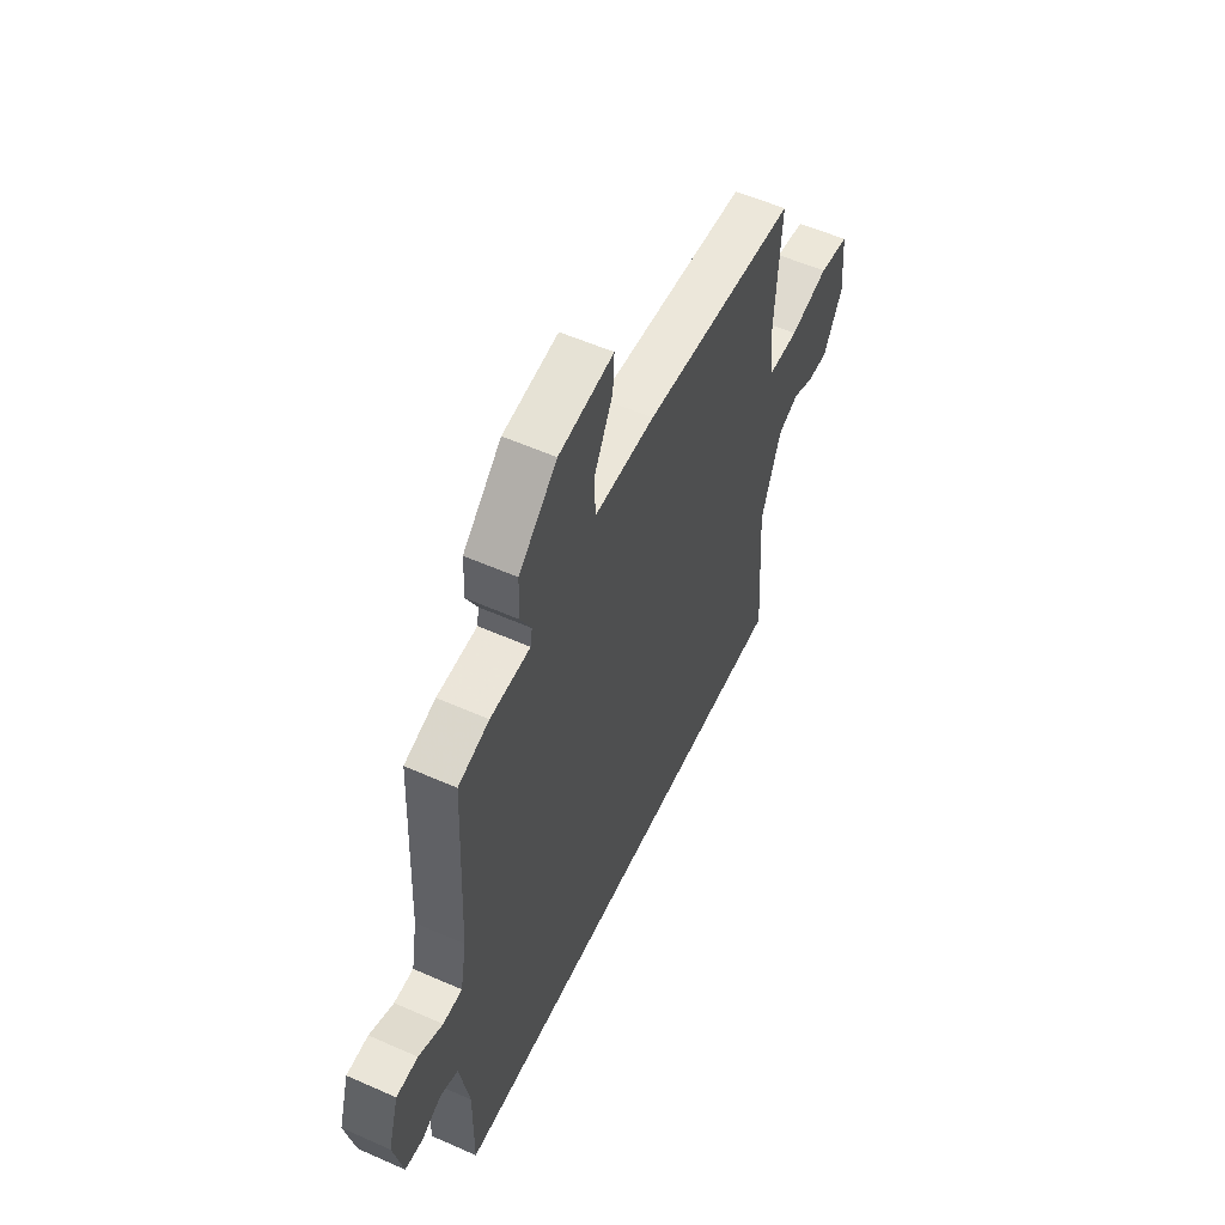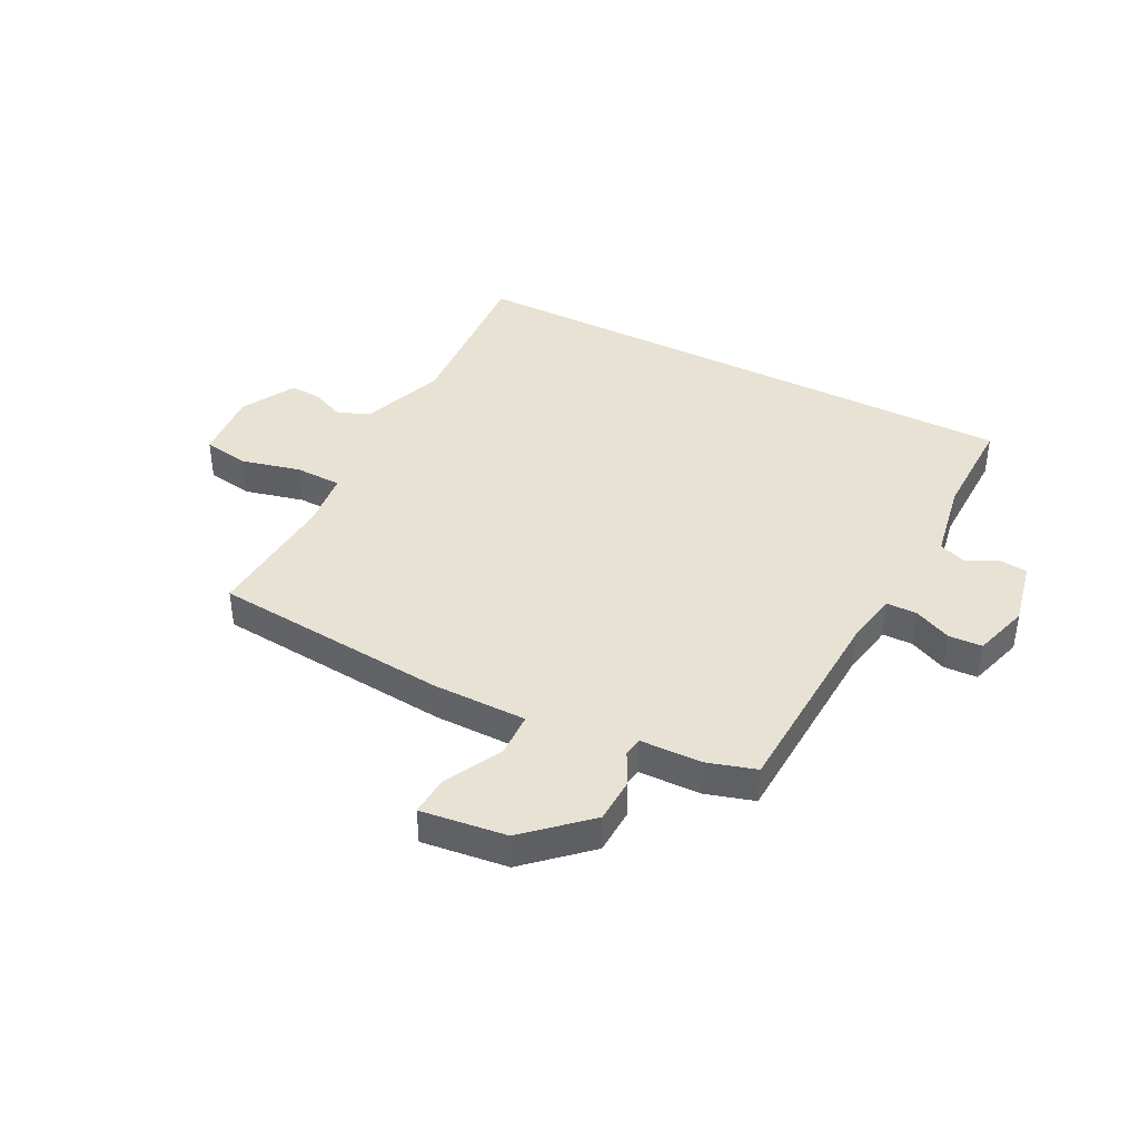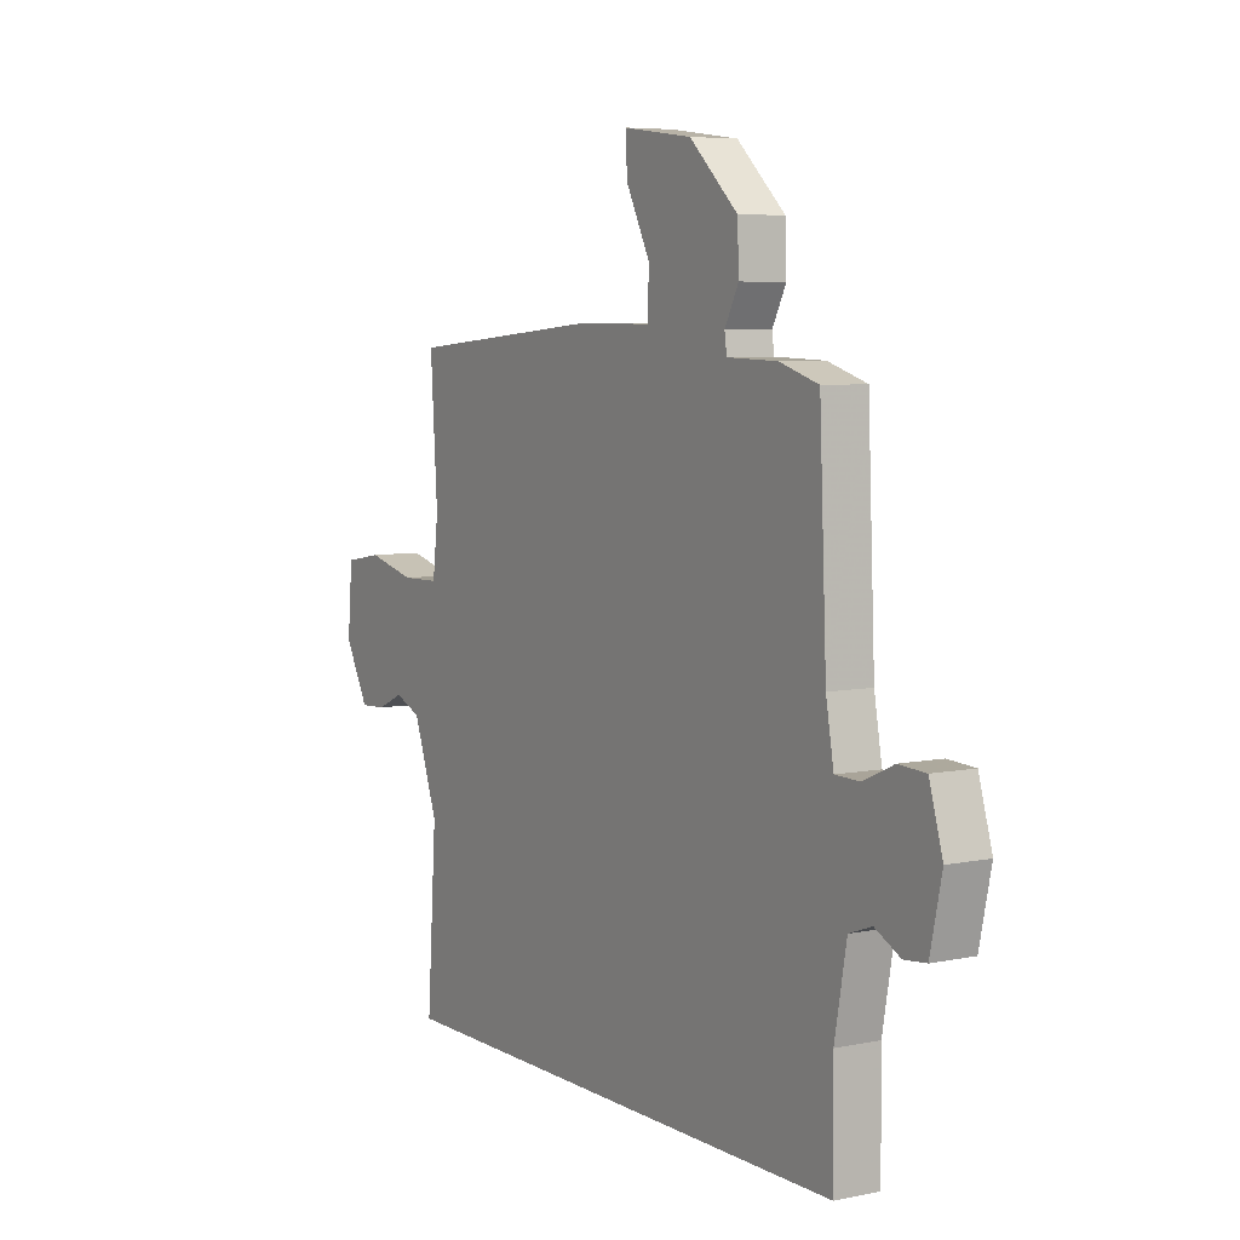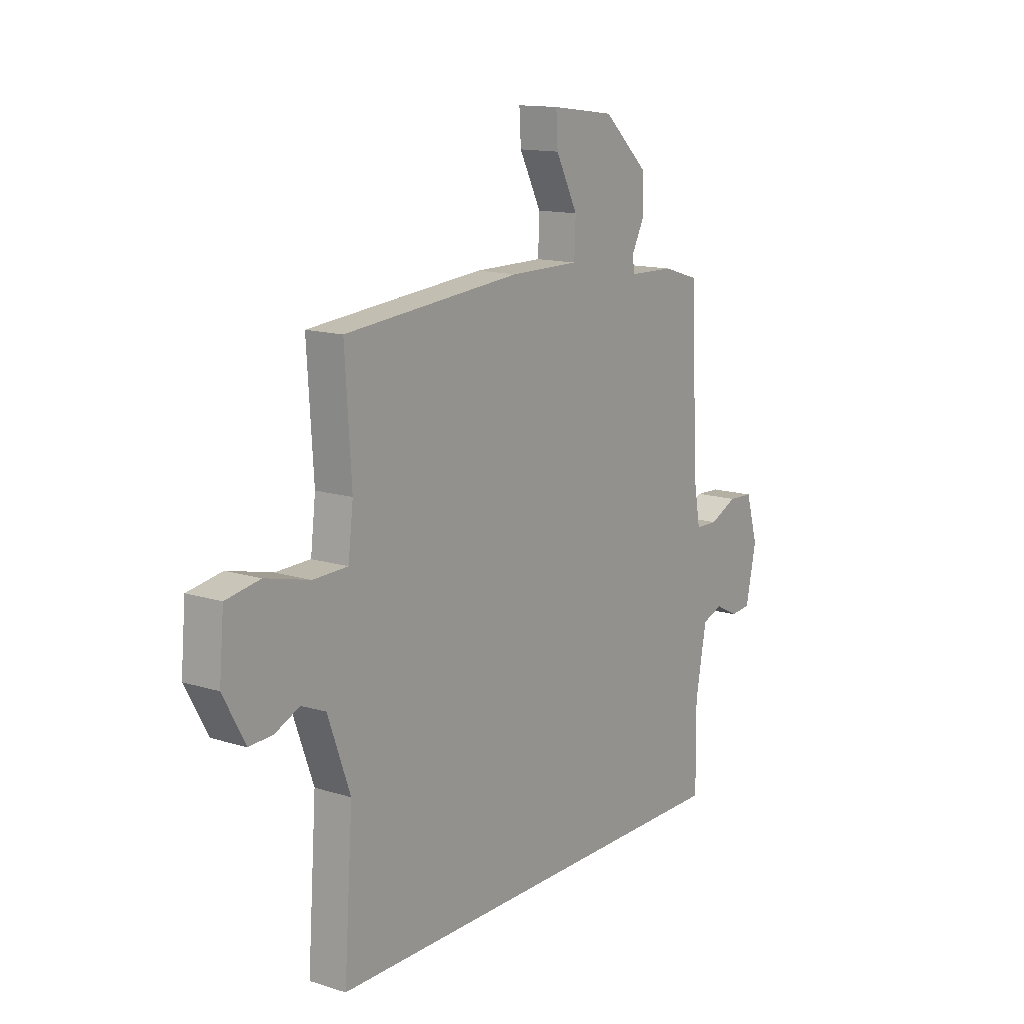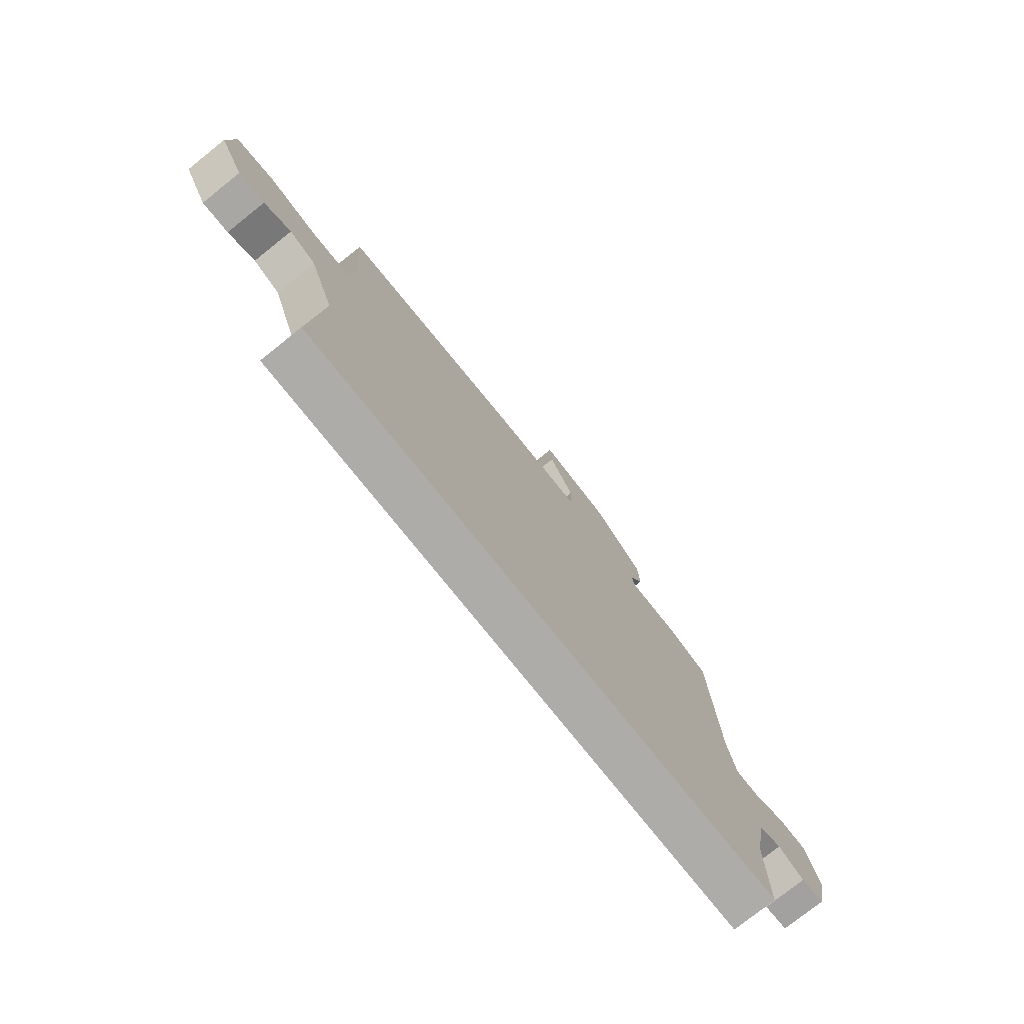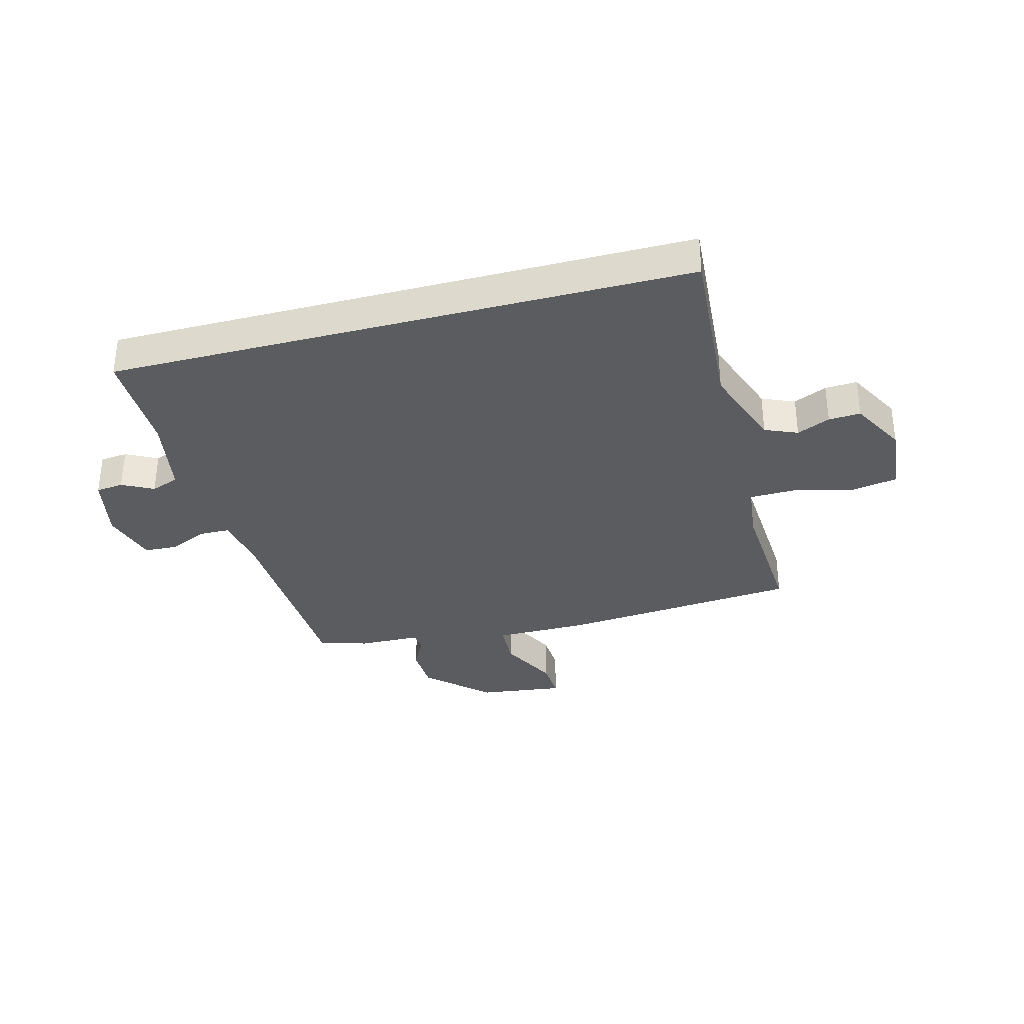
<metadata>
{"format":"obj","ext":"obj","renderer":"f3d","projection":"perspective","resolution":1024,"background":"white","views":[{"elev":55.6,"azim":115.0,"up":"+Z"},{"elev":40.6,"azim":27.3,"up":"+Y"},{"elev":6.3,"azim":58.3,"up":"+Z"},{"elev":13.7,"azim":-54.9,"up":"+Z"},{"elev":-76.6,"azim":-51.4,"up":"+Z"},{"elev":-34.0,"azim":-165.2,"up":"+Y"}]}
</metadata>
<code>
v 0.524 0.07 -0.5
v -0.494 0.07 -0.5
v -0.473 0.07 -0.197
v -0.526 0.07 -0.05
v -0.583 0.07 -0.026
v -0.641 0.07 -0.052
v -0.697 0.07 -0.055
v -0.749 0.07 0.04
v -0.738 0.07 0.164
v -0.657 0.07 0.178
v -0.552 0.07 0.152
v -0.47 0.07 0.154
v -0.458 0.07 0.254
v -0.473 0.07 0.491
v -0.054 0.07 0.528
v 0.111 0.07 0.528
v 0.114 0.07 0.606
v 0.062 0.07 0.707
v 0.058 0.07 0.776
v 0.208 0.07 0.757
v 0.313 0.07 0.66
v 0.316 0.07 0.58
v 0.286 0.07 0.522
v 0.291 0.07 0.489
v 0.4 0.07 0.486
v 0.485 0.07 0.46
v 0.501 0.07 0.104
v 0.518 0.07 0.009
v 0.571 0.07 0.008
v 0.637 0.07 0.038
v 0.696 0.07 0.035
v 0.725 0.07 -0.063
v 0.7 0.07 -0.179
v 0.652 0.07 -0.184
v 0.597 0.07 -0.156
v 0.548 0.07 -0.174
v 0.522 0.07 -0.316
v 0.524 0 -0.5
v -0.494 0 -0.5
v -0.473 0 -0.197
v -0.526 0 -0.05
v -0.583 0 -0.026
v -0.641 0 -0.052
v -0.697 0 -0.055
v -0.749 0 0.04
v -0.738 0 0.164
v -0.657 0 0.178
v -0.552 0 0.152
v -0.47 0 0.154
v -0.458 0 0.254
v -0.473 0 0.491
v -0.054 0 0.528
v 0.111 0 0.528
v 0.114 0 0.606
v 0.062 0 0.707
v 0.058 0 0.776
v 0.208 0 0.757
v 0.313 0 0.66
v 0.316 0 0.58
v 0.286 0 0.522
v 0.291 0 0.489
v 0.4 0 0.486
v 0.485 0 0.46
v 0.501 0 0.104
v 0.518 0 0.009
v 0.571 0 0.008
v 0.637 0 0.038
v 0.696 0 0.035
v 0.725 0 -0.063
v 0.7 0 -0.179
v 0.652 0 -0.184
v 0.597 0 -0.156
v 0.548 0 -0.174
v 0.522 0 -0.316
f 32 33 34 35
f 32 35 36
f 29 30 31 32
f 28 29 32 36
f 27 28 36 37
f 24 25 26 27
f 20 21 22 23
f 20 23 24
f 17 18 19 20
f 16 17 20 24
f 13 14 15 16
f 12 13 16 24
f 8 9 10 11
f 8 11 12
f 5 6 7 8
f 5 8 12
f 4 5 12 24
f 37 1 2 3
f 24 27 37
f 3 4 24 37
f 72 71 70 69
f 73 72 69
f 69 68 67 66
f 73 69 66 65
f 74 73 65 64
f 64 63 62 61
f 60 59 58 57
f 61 60 57
f 57 56 55 54
f 61 57 54 53
f 53 52 51 50
f 61 53 50 49
f 48 47 46 45
f 49 48 45
f 45 44 43 42
f 49 45 42
f 61 49 42 41
f 40 39 38 74
f 74 64 61
f 74 61 41 40
f 1 38 39 2
f 2 39 40 3
f 3 40 41 4
f 4 41 42 5
f 5 42 43 6
f 6 43 44 7
f 7 44 45 8
f 8 45 46 9
f 9 46 47 10
f 10 47 48 11
f 11 48 49 12
f 12 49 50 13
f 13 50 51 14
f 14 51 52 15
f 15 52 53 16
f 16 53 54 17
f 17 54 55 18
f 18 55 56 19
f 19 56 57 20
f 20 57 58 21
f 21 58 59 22
f 22 59 60 23
f 23 60 61 24
f 24 61 62 25
f 25 62 63 26
f 26 63 64 27
f 27 64 65 28
f 28 65 66 29
f 29 66 67 30
f 30 67 68 31
f 31 68 69 32
f 32 69 70 33
f 33 70 71 34
f 34 71 72 35
f 35 72 73 36
f 36 73 74 37
f 37 74 38 1

</code>
